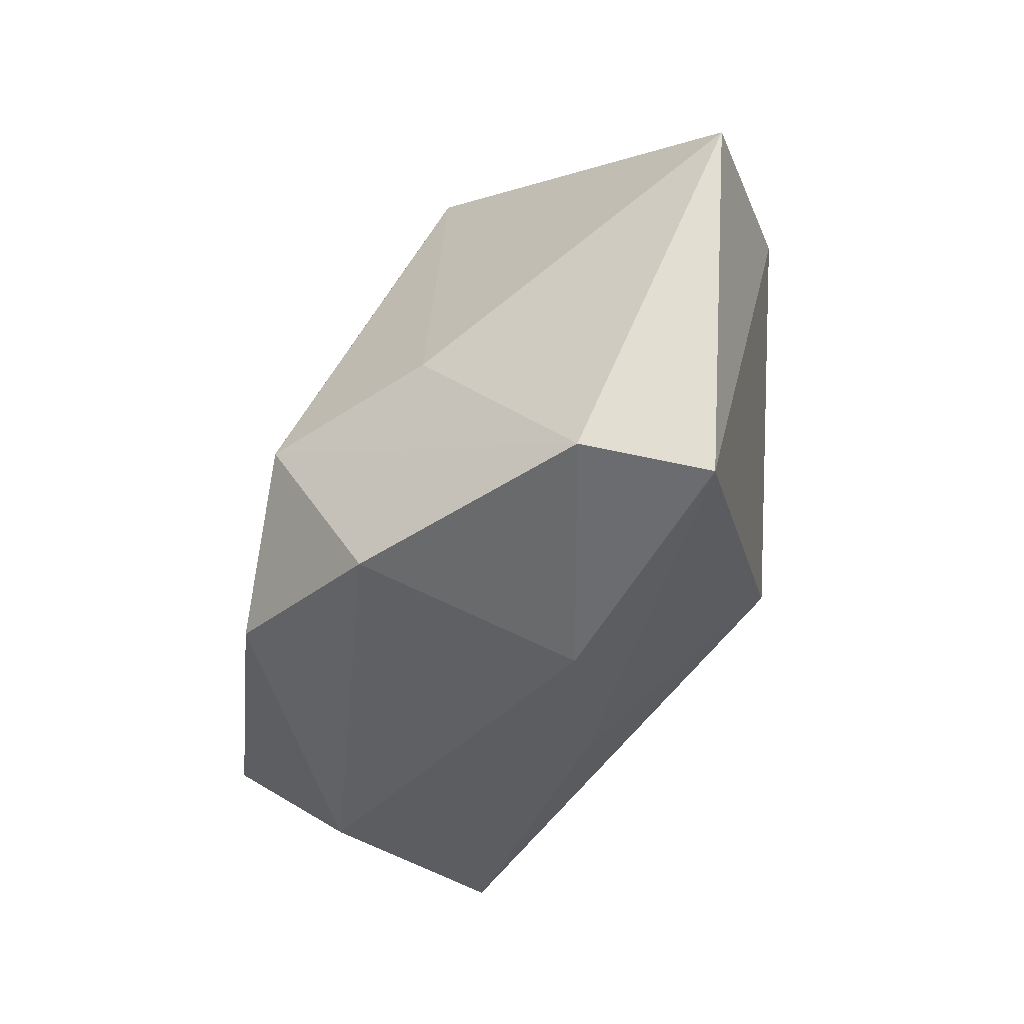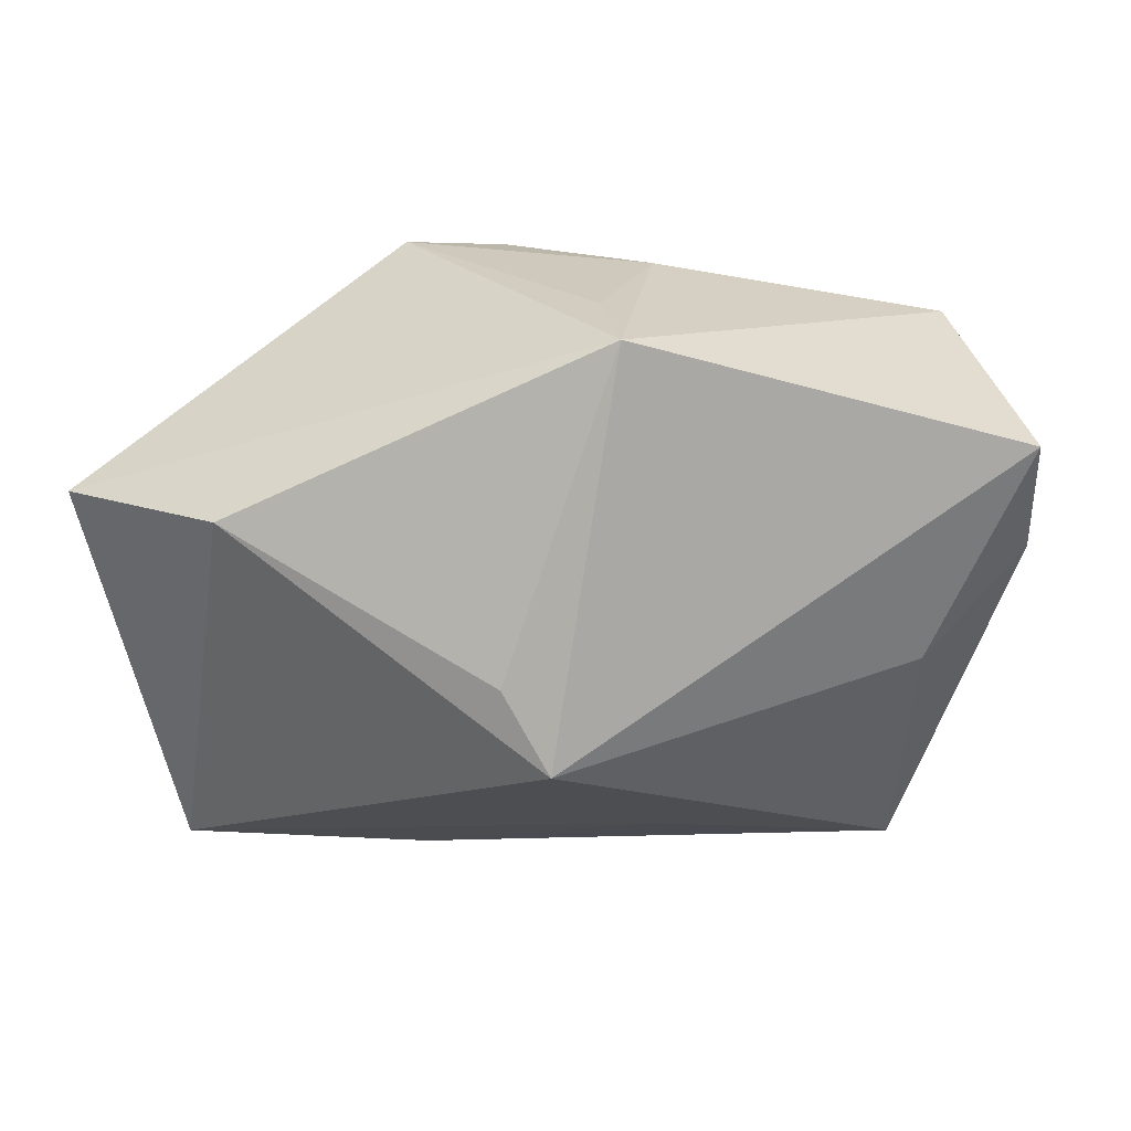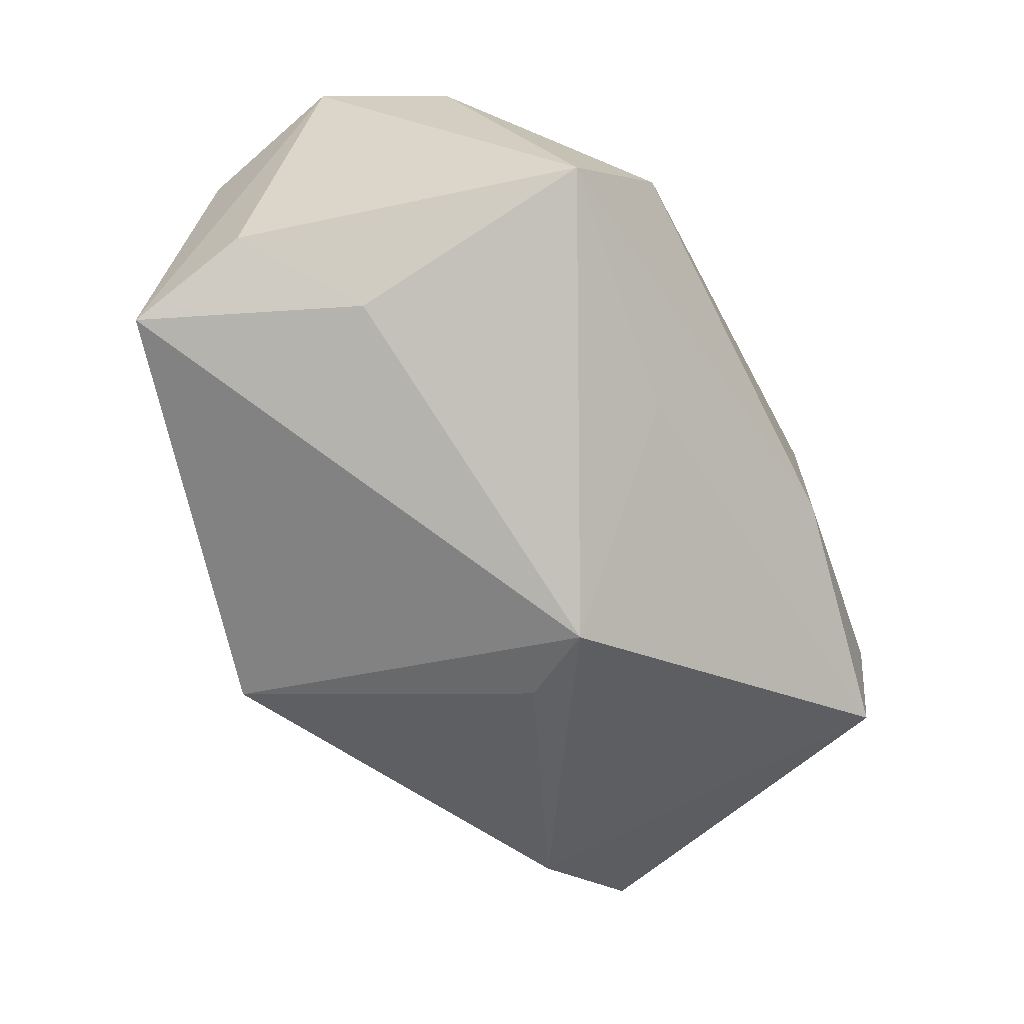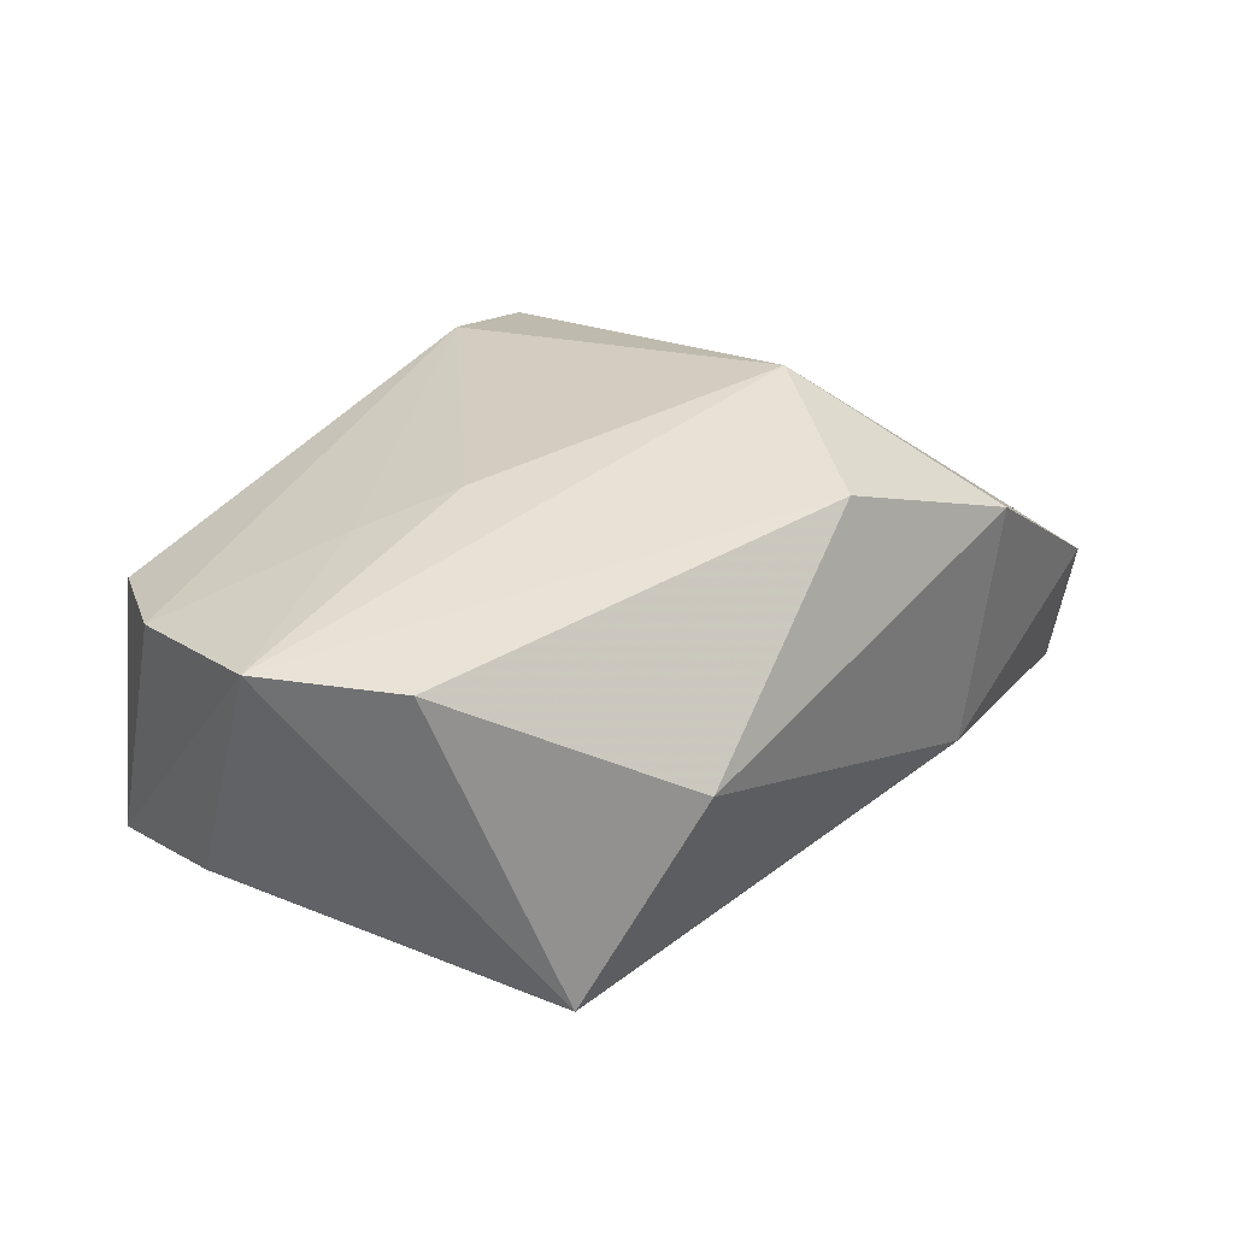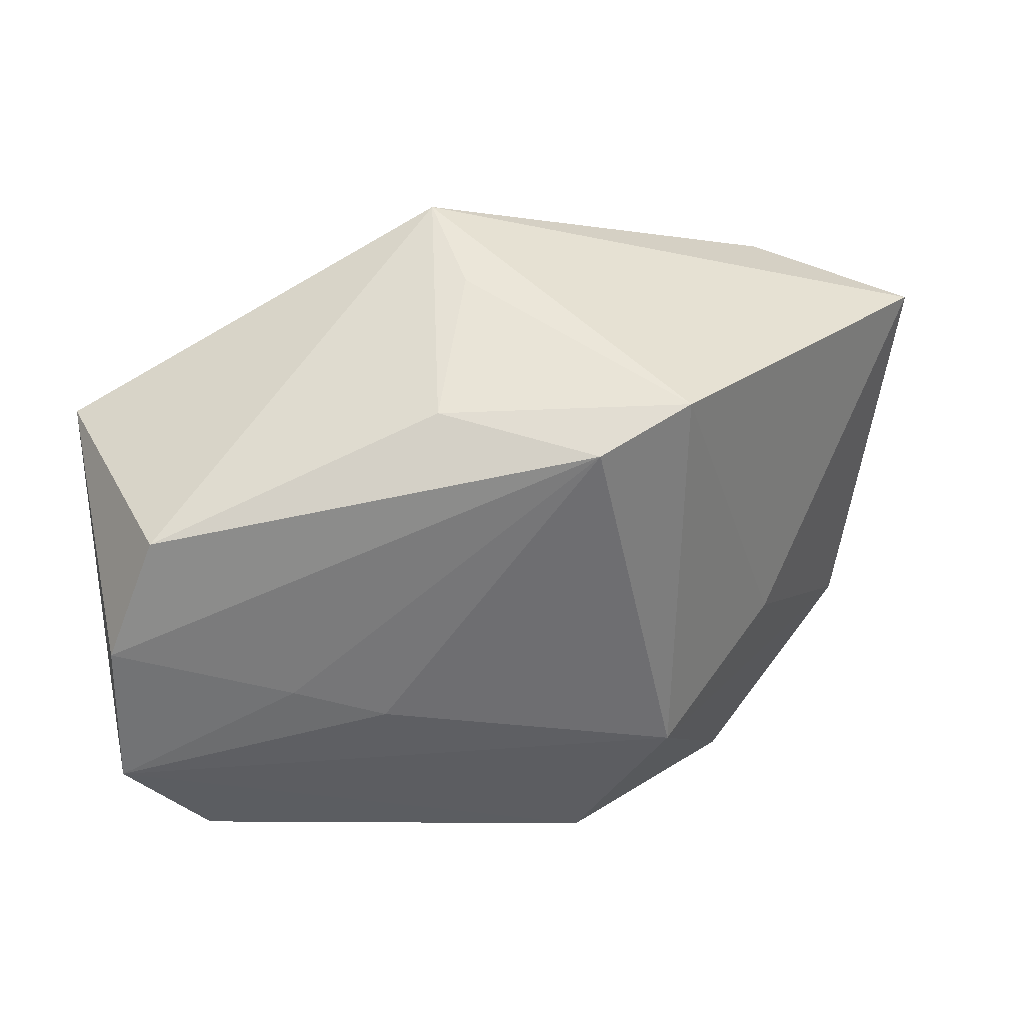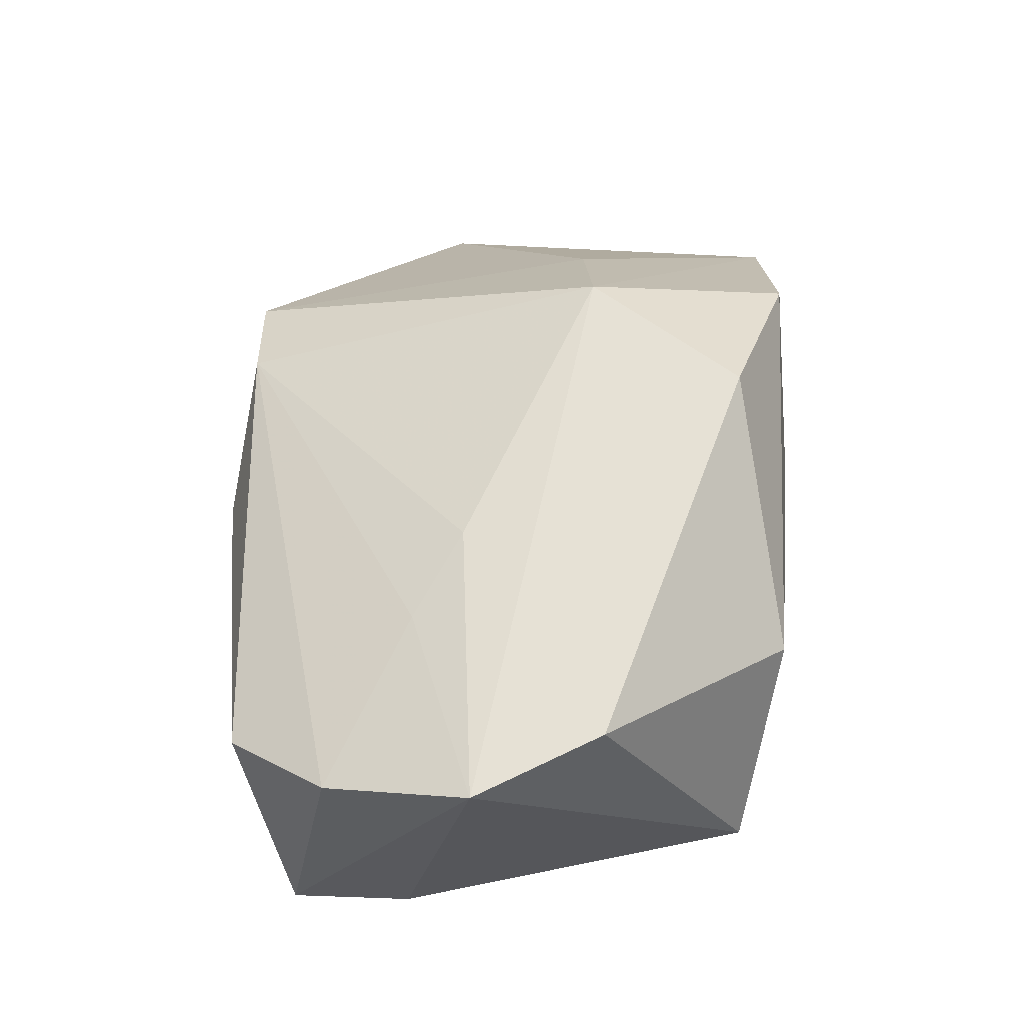
<metadata>
{"format":"obj","ext":"obj","renderer":"f3d","projection":"perspective","resolution":1024,"background":"white","views":[{"elev":-39.9,"azim":83.3,"up":"+Y"},{"elev":24.5,"azim":-175.1,"up":"+Y"},{"elev":-52.2,"azim":-57.8,"up":"+Z"},{"elev":46.2,"azim":-45.0,"up":"+Z"},{"elev":56.5,"azim":-5.6,"up":"+Y"},{"elev":63.2,"azim":-81.9,"up":"+Z"}]}
</metadata>
<code>
v -0.00521 0.02893 0.005779
v -0.01246 0.003276 0.02299
v -0.001324 0.0298 -0.009202
v 0.03723 -0.02221 -0.01488
v 0.01822 0.0298 0.007675
v 0.01589 -0.00548 0.02382
v 0.005799 0.0004114 -0.02682
v -0.003816 0.0298 -0.0188
v -0.01633 -0.02828 0.01444
v -0.0328 0.02245 0.01348
v -0.03141 -0.003756 -0.009046
v 0.009281 0.02853 0.01187
v 0.04568 0.01317 -0.01608
v 0.03073 0.01401 -0.02387
v -0.03883 -0.001369 0.02464
v -0.03154 -0.01239 0.02529
v 0.001371 -0.007599 -0.0276
v 0.03946 -0.02225 -0.002448
v 0.02335 -0.02436 0.01517
v 0.02794 -0.003337 0.01037
v 0.01579 -0.02794 -0.005442
v -0.02968 -0.0267 -0.001594
v -0.04092 0.004958 -0.002183
v 0.006681 -0.02078 0.02529
v -0.04078 0.01671 -0.006907
v -0.006922 -0.02202 -0.01012
v -0.0379 0.01245 0.0191
v -0.02115 0.006784 0.02171
f 25 8 17
f 8 13 14
f 5 13 8
f 11 25 17
f 10 1 8
f 8 25 10
f 17 8 7
f 7 14 17
f 8 14 7
f 21 19 9
f 2 15 6
f 2 28 15
f 8 1 3
f 3 5 8
f 1 5 3
f 9 16 22
f 22 16 15
f 22 21 9
f 22 26 21
f 22 11 17
f 17 26 22
f 27 25 15
f 27 10 25
f 15 28 27
f 28 2 12
f 12 27 28
f 10 27 12
f 12 5 1
f 1 10 12
f 6 5 12
f 12 2 6
f 20 5 6
f 13 5 20
f 24 19 6
f 6 15 24
f 15 16 24
f 24 16 9
f 9 19 24
f 17 14 4
f 4 14 13
f 4 26 17
f 21 26 4
f 25 11 23
f 11 22 23
f 15 25 23
f 23 22 15
f 18 4 13
f 13 20 18
f 19 21 18
f 21 4 18
f 6 19 18
f 18 20 6

</code>
